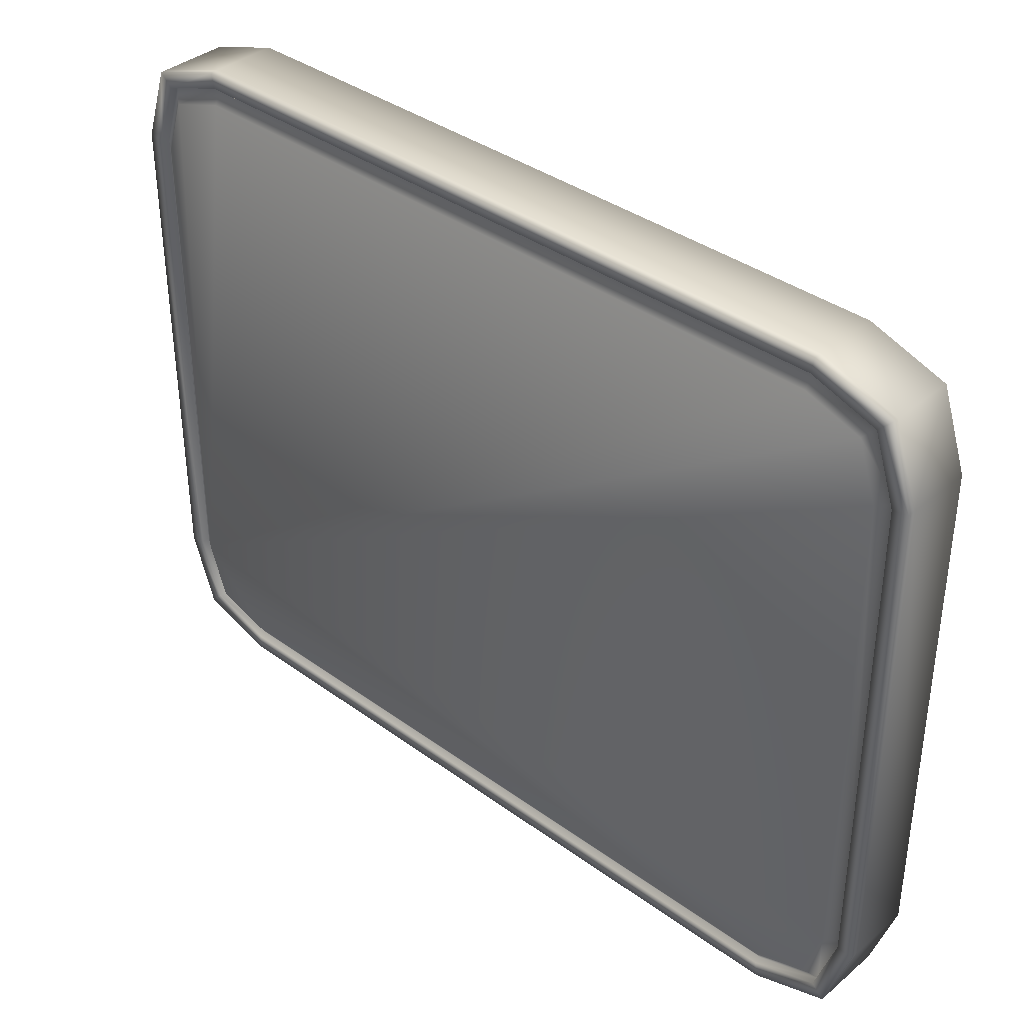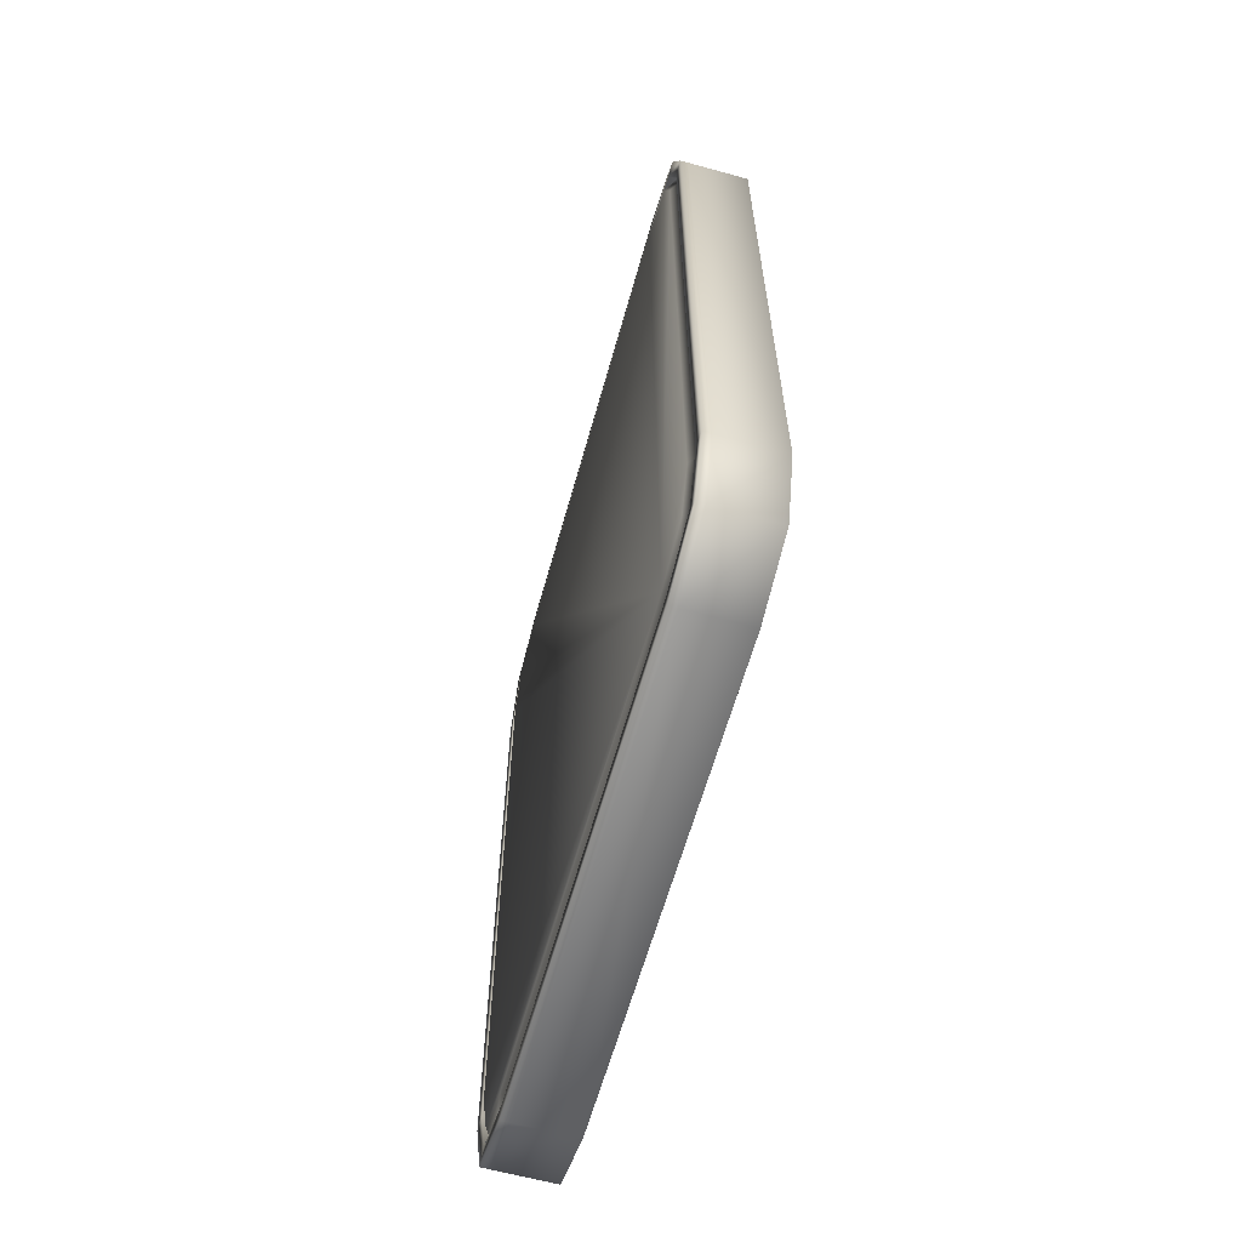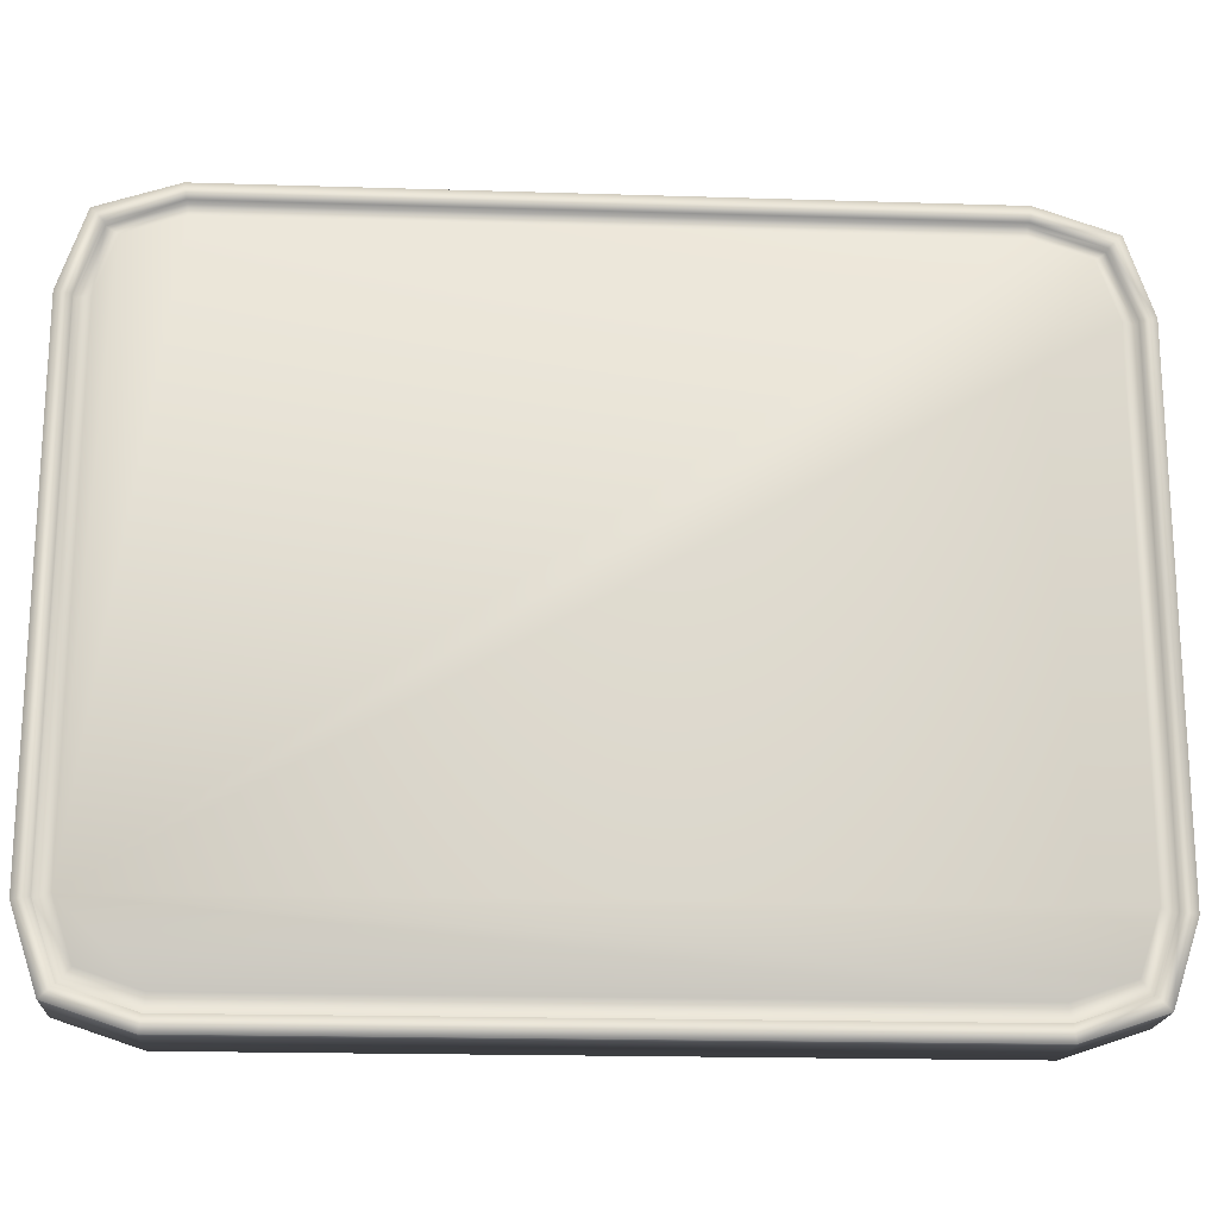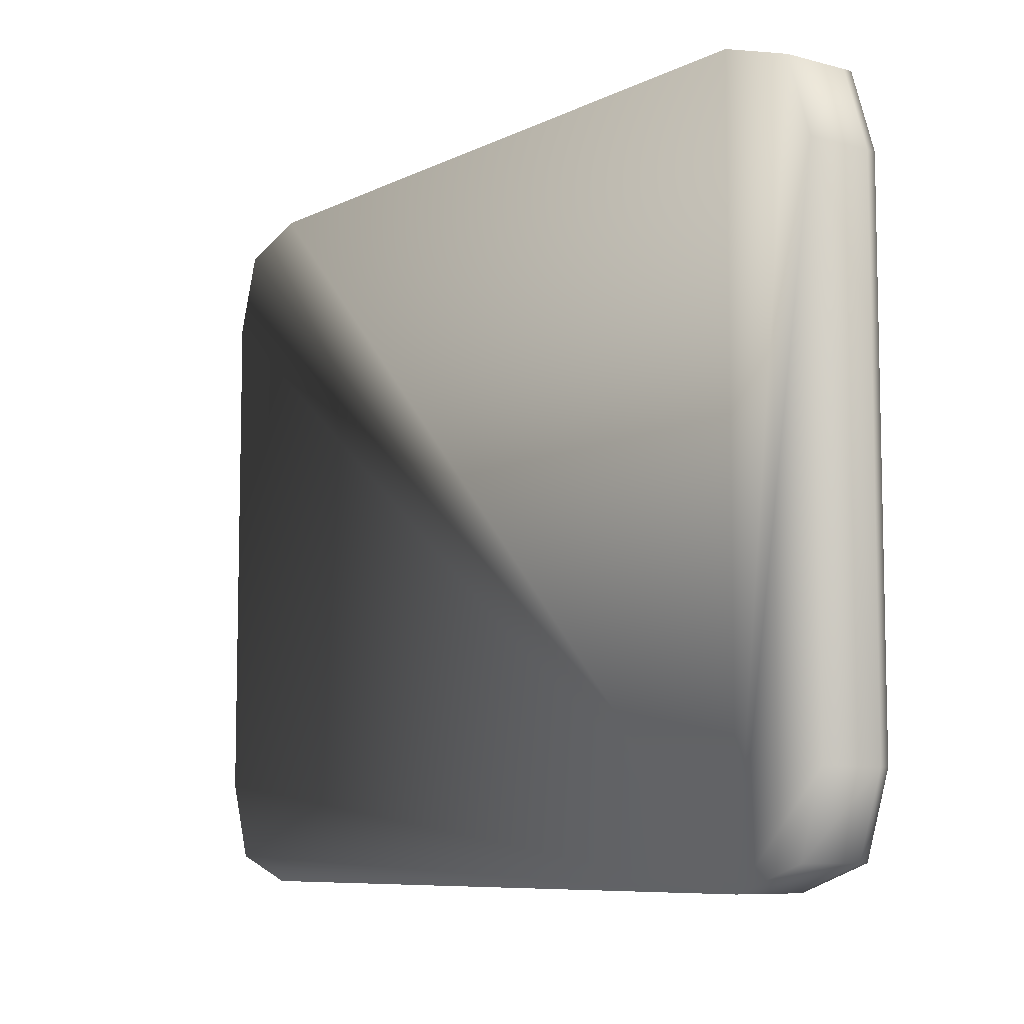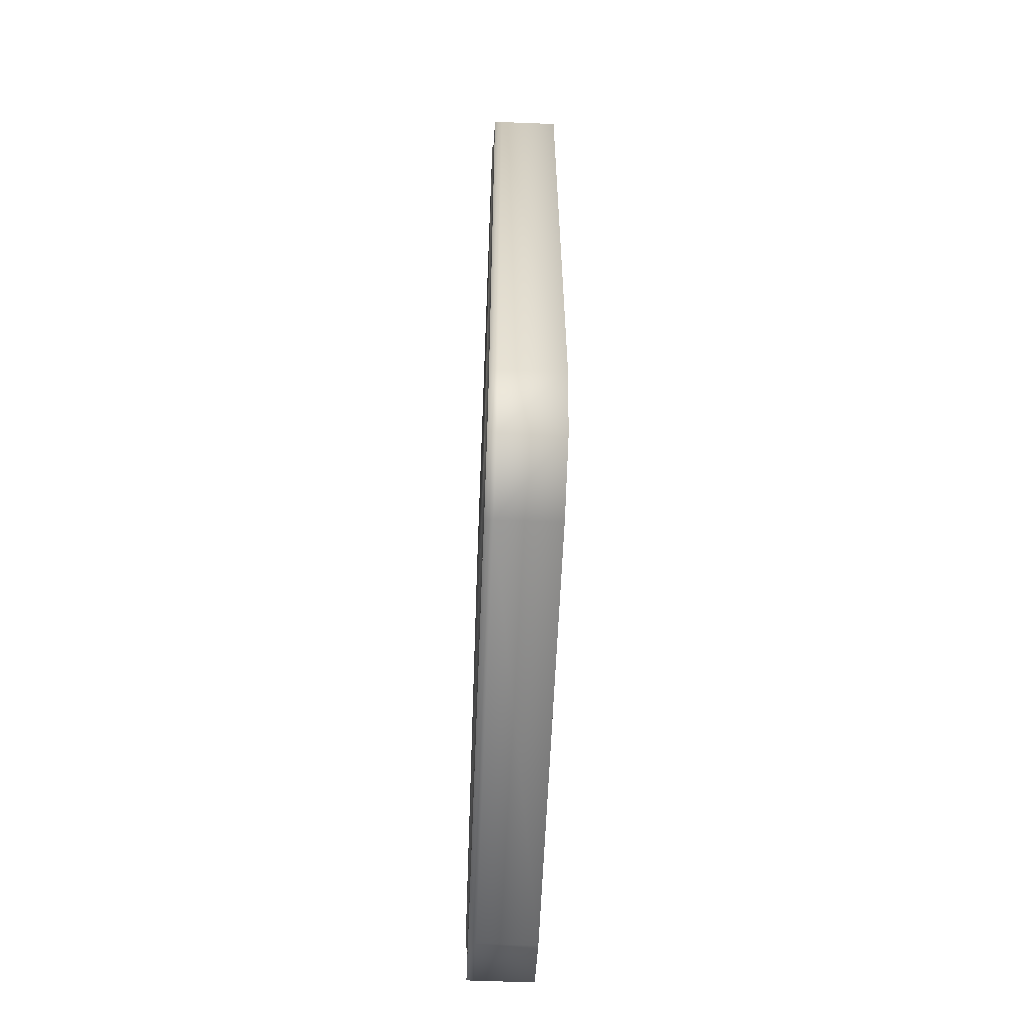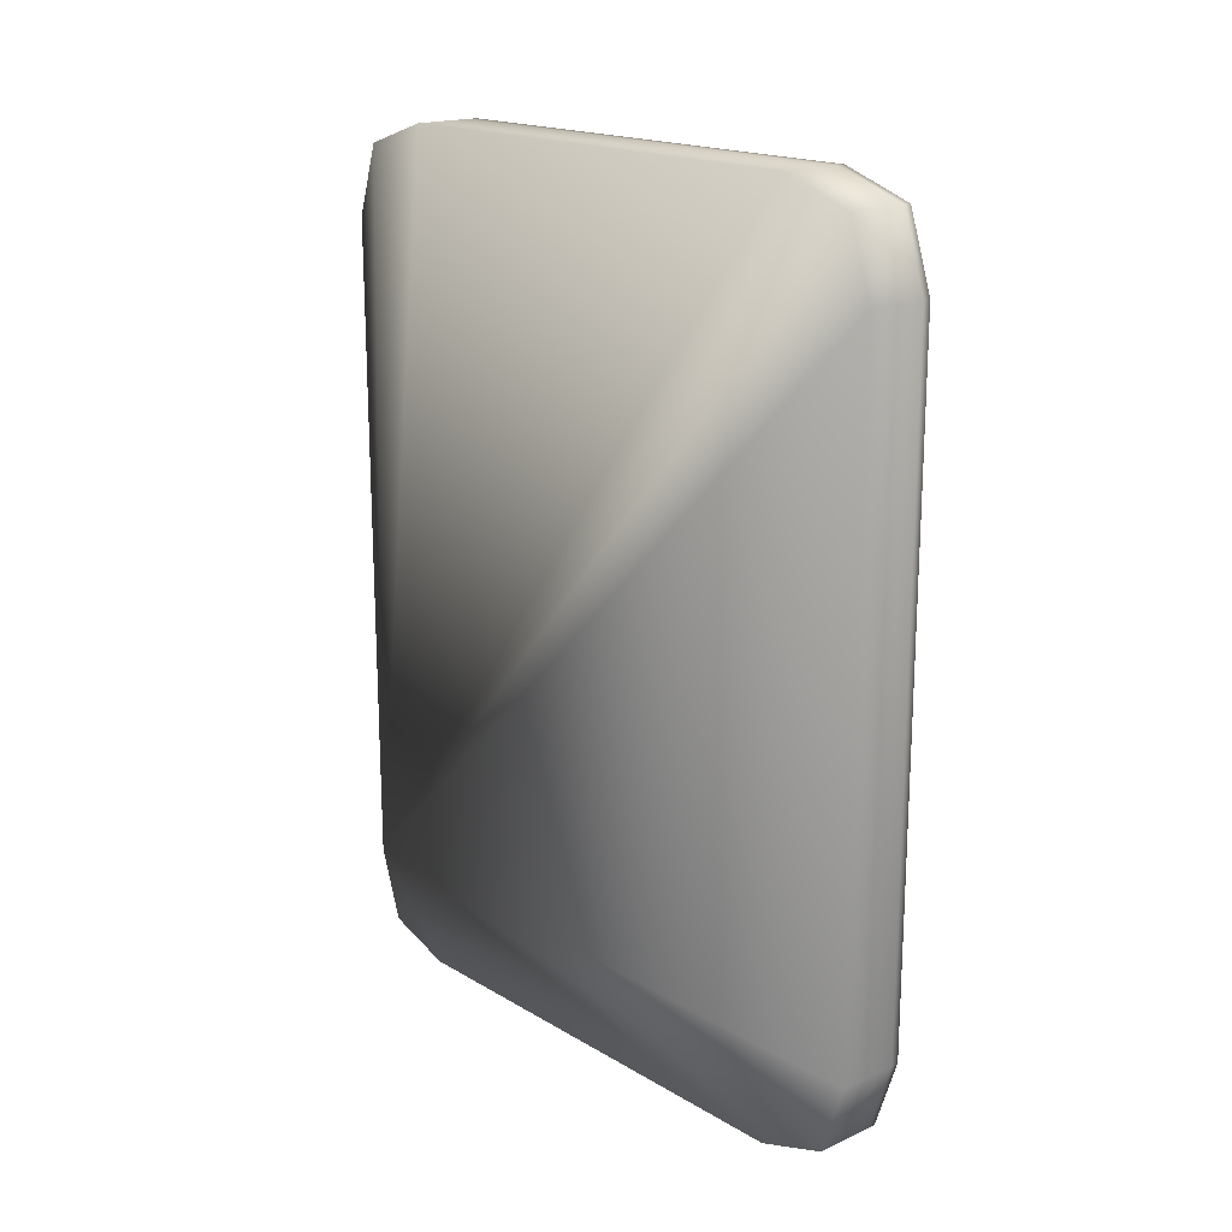
<metadata>
{"format":"obj","ext":"obj","renderer":"f3d","projection":"perspective","resolution":1024,"background":"white","views":[{"elev":37.3,"azim":133.1,"up":"+Z"},{"elev":-62.2,"azim":164.4,"up":"+Y"},{"elev":-19.0,"azim":86.6,"up":"+Z"},{"elev":-7.9,"azim":-36.6,"up":"+Z"},{"elev":-60.1,"azim":177.7,"up":"+Y"},{"elev":18.0,"azim":-41.2,"up":"+Y"}]}
</metadata>
<code>
v  940.6 227.5 -9.797
v  940.6 228.3 -12.01
v  940.6 230.5 -12.75
v  940.6 258.1 -12.75
v  940.6 260.3 -12.01
v  940.6 261 -9.797
v  940.6 261 9.797
v  940.6 260.3 12.01
v  940.6 258.1 12.75
v  940.6 230.5 12.75
v  940.6 228.3 12.01
v  940.6 227.5 9.797
v  937.6 230.3 -14
v  937.6 227.3 -13
v  937.6 226.3 -10
v  937.6 226.3 10
v  937.6 227.3 13
v  937.6 230.3 14
v  937.6 258.3 14
v  937.6 261.3 13
v  937.6 262.3 10
v  937.6 262.3 -10
v  937.6 261.3 -13
v  937.6 258.3 -14
v  940.1 226.3 -10
v  940.1 226.3 10
v  940.1 230.3 14
v  940.1 258.3 14
v  940.1 262.3 10
v  940.1 262.3 -10
v  940.1 258.3 -14
v  940.1 230.3 -14
v  940.1 227.3 13
v  940.1 227.3 -13
v  940.1 261.3 13
v  940.1 261.3 -13
v  940.5 226.3 -10
v  940.5 227.3 -13
v  940.5 227.8 -12.51
v  940.5 226.9 -9.899
v  940.5 230.3 -14
v  940.5 230.4 -13.38
v  940.5 258.3 -14
v  940.5 258.2 -13.38
v  940.5 261.3 -13
v  940.5 260.8 -12.51
v  940.5 262.3 -10
v  940.5 261.7 -9.899
v  940.5 262.3 10
v  940.5 261.7 9.899
v  940.5 261.3 13
v  940.5 260.8 12.51
v  940.5 258.3 14
v  940.5 258.2 13.38
v  940.5 230.3 14
v  940.5 230.4 13.38
v  940.5 227.3 13
v  940.5 227.8 12.51
v  940.5 226.3 10
v  940.5 226.9 9.899
v  940.1 227.8 -12.51
v  940.1 226.9 -9.899
v  940.1 226.9 9.899
v  940.1 227.8 12.51
v  940.1 230.4 13.38
v  940.1 258.2 13.38
v  940.1 260.8 12.51
v  940.1 261.7 9.899
v  940.1 261.7 -9.899
v  940.1 260.8 -12.51
v  940.1 258.2 -13.38
v  940.1 230.4 -13.38
o Box001
g Box001
f 1 2 3 4 5 6 7 8 9 10 11 12
f 13 14 15 16 17 18 19 20 21 22 23 24
f 25 26 16 15
f 27 28 19 18
f 29 30 22 21
f 31 32 13 24
f 16 26 33 17
f 25 15 14 34
f 19 28 35 20
f 27 18 17 33
f 22 30 36 23
f 29 21 20 35
f 13 32 34 14
f 31 24 23 36
f 37 38 39 40
f 38 41 42 39
f 41 43 44 42
f 43 45 46 44
f 45 47 48 46
f 47 49 50 48
f 49 51 52 50
f 51 53 54 52
f 53 55 56 54
f 55 57 58 56
f 57 59 60 58
f 59 37 40 60
f 25 34 38 37
f 34 32 41 38
f 32 31 43 41
f 31 36 45 43
f 36 30 47 45
f 30 29 49 47
f 29 35 51 49
f 35 28 53 51
f 28 27 55 53
f 27 33 57 55
f 33 26 59 57
f 26 25 37 59
f 61 62 40 39
f 62 63 60 40
f 63 64 58 60
f 64 65 56 58
f 65 66 54 56
f 66 67 52 54
f 67 68 50 52
f 68 69 48 50
f 69 70 46 48
f 70 71 44 46
f 71 72 42 44
f 72 61 39 42
f 62 61 2 1
f 61 72 3 2
f 72 71 4 3
f 71 70 5 4
f 70 69 6 5
f 69 68 7 6
f 68 67 8 7
f 67 66 9 8
f 66 65 10 9
f 65 64 11 10
f 64 63 12 11
f 63 62 1 12

</code>
